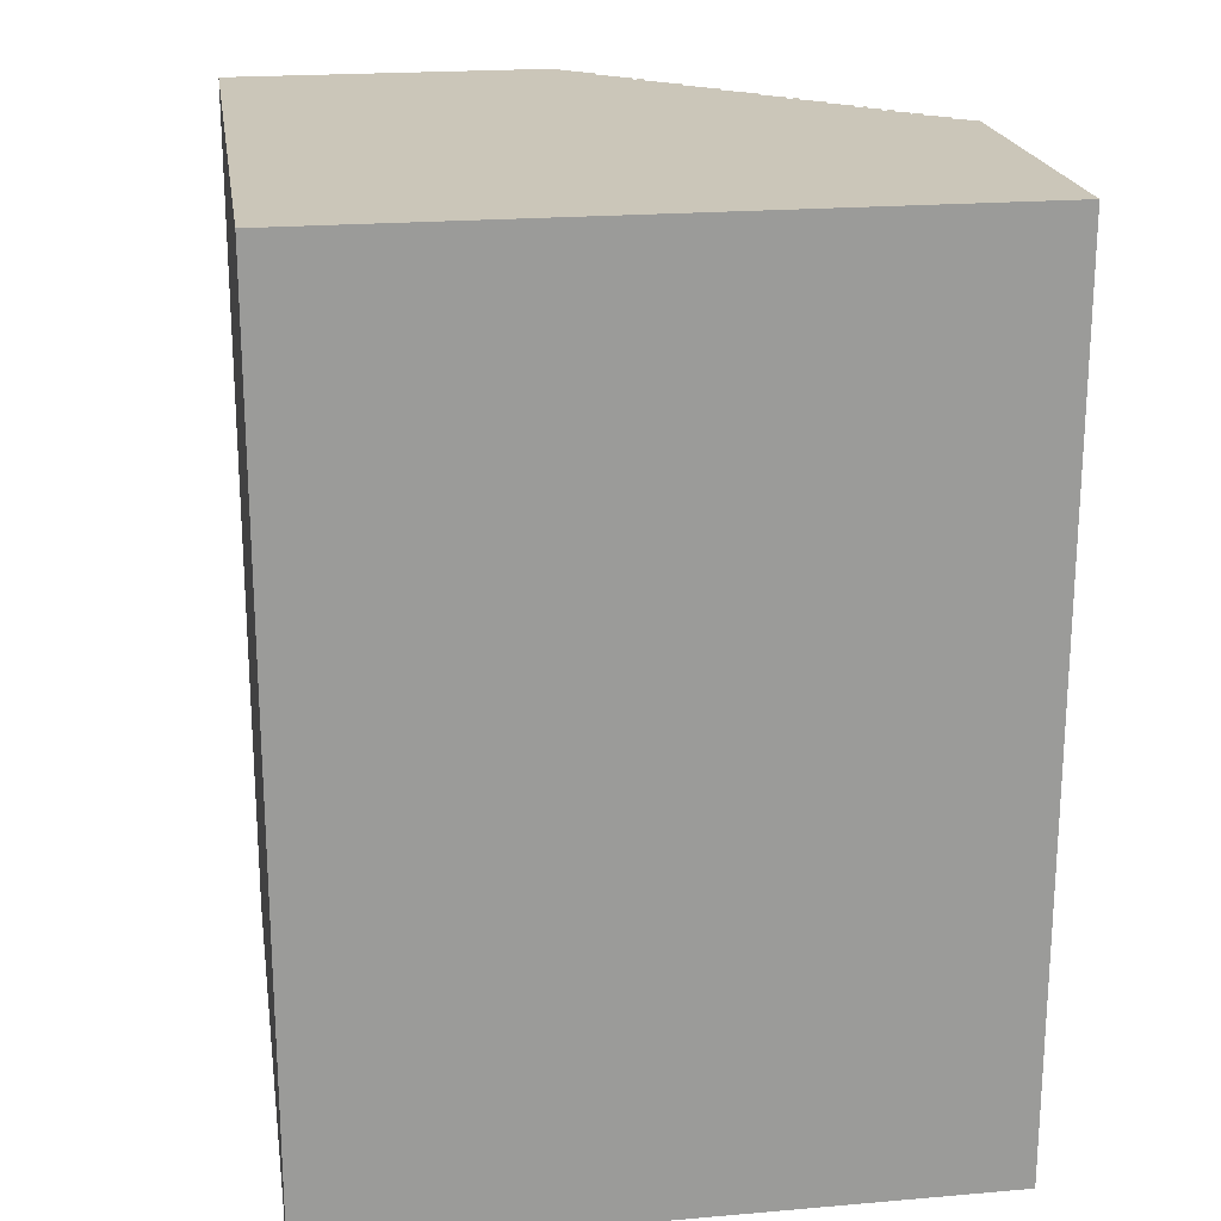
<metadata>
{"format":"obj","ext":"obj","renderer":"f3d","projection":"perspective","resolution":1024,"background":"white","views":[{"elev":20.8,"azim":171.2,"up":"+Y"}]}
</metadata>
<code>
o
v -3.7 0 5.7
v -3.7 0 2.5
v -3.7 1.3 4.8
v -3.7 1.3 4.2
v -3.7 1.3 3.6
v -3.7 1.3 3
v -3.7 1.9 4.8
v -3.7 1.9 4.2
v -3.7 1.9 3.6
v -3.7 1.9 3
v -3.7 2.5 4.8
v -3.7 2.5 4.2
v -3.7 2.5 3.6
v -3.7 2.5 3
v -3.7 3.1 4.8
v -3.7 3.1 4.2
v -3.7 3.1 3.6
v -3.7 3.1 3
v -3.7 3.7 4.8
v -3.7 3.7 4.2
v -3.7 3.7 3.6
v -3.7 3.7 3
v -3.7 4.3 4.8
v -3.7 4.3 4.2
v -3.7 4.3 3.6
v -3.7 4.3 3
v -3.7 4.9 4.8
v -3.7 4.9 4.2
v -3.7 4.9 3.6
v -3.7 4.9 3
v -3.7 5.5 4.8
v -3.7 5.5 4.2
v -3.7 5.5 3.6
v -3.7 5.5 3
v -3.7 6.1 4.8
v -3.7 6.1 4.2
v -3.7 6.1 3.6
v -3.7 6.1 3
v -3.7 6.7 4.8
v -3.7 6.7 4.2
v -3.7 6.7 3.6
v -3.7 6.7 3
v -3.7 7.3 4.8
v -3.7 7.3 4.2
v -3.7 7.3 3.6
v -3.7 7.3 3
v -3.7 7.9 4.8
v -3.7 7.9 4.2
v -3.7 7.9 3.6
v -3.7 7.9 3
v -3.7 8.6 5.7
v -3.7 8.6 2.5
v -3.6 0 5.8
v -3.6 0 5.7
v -3.6 8.6 5.8
v -3.6 8.6 5.7
v -3.5 0 5.9
v -3.5 0 5.8
v -3.5 8.6 5.9
v -3.5 8.6 5.8
v -3.4 0 6
v -3.4 0 5.9
v -3.4 8.6 6
v -3.4 8.6 5.9
v -3.3 0 6.1
v -3.3 0 6
v -3.3 8.6 6.1
v -3.3 8.6 6
v -3.2 0 6.2
v -3.2 0 6.1
v -3.2 8.6 6.2
v -3.2 8.6 6.1
v -3.1 0 6.3
v -3.1 0 6.2
v -3.1 8.6 6.3
v -3.1 8.6 6.2
v -3 0 6.4
v -3 0 6.3
v -3 8.6 6.4
v -3 8.6 6.3
v -2.9 0 6.5
v -2.9 0 6.4
v -2.9 8.6 6.5
v -2.9 8.6 6.4
v -2.8 0 6.6
v -2.8 0 6.5
v -2.8 8.6 6.6
v -2.8 8.6 6.5
v -2.7 0 6.7
v -2.7 0 6.6
v -2.7 8.6 6.7
v -2.7 8.6 6.6
v -2.6 0 6.8
v -2.6 0 6.7
v -2.6 8.6 6.8
v -2.6 8.6 6.7
v -2.5 0 6.9
v -2.5 0 6.8
v -2.5 8.6 6.9
v -2.5 8.6 6.8
v -2.4 0 7
v -2.4 0 6.9
v -2.4 8.6 7
v -2.4 8.6 6.9
v -2.3 0 7.1
v -2.3 0 7
v -2.3 8.6 7.1
v -2.3 8.6 7
v -2.2 0 7.2
v -2.2 0 7.1
v -2.2 8.6 7.2
v -2.2 8.6 7.1
v -2.1 0 7.3
v -2.1 0 7.2
v -2.1 8.6 7.3
v -2.1 8.6 7.2
v -2 0 7.4
v -2 0 7.3
v -2 8.6 7.4
v -2 8.6 7.3
v -1.9 0 7.5
v -1.9 0 7.4
v -1.9 8.6 7.5
v -1.9 8.6 7.4
v -1.8 0 7.6
v -1.8 0 7.5
v -1.8 8.6 7.6
v -1.8 8.6 7.5
v -1.7 0 7.7
v -1.7 0 7.6
v -1.7 8.6 7.7
v -1.7 8.6 7.6
v -1.6 0 7.8
v -1.6 0 7.7
v -1.6 8.6 7.8
v -1.6 8.6 7.7
v -1.5 0 7.9
v -1.5 0 7.8
v -1.5 8.6 7.9
v -1.5 8.6 7.8
v -1.4 0 8
v -1.4 0 7.9
v -1.4 8.6 8
v -1.4 8.6 7.9
v -1.3 0 8.1
v -1.3 0 8
v -1.3 8.6 8.1
v -1.3 8.6 8
v -1.2 0 8.2
v -1.2 0 8.1
v -1.2 8.6 8.2
v -1.2 8.6 8.1
v -1.1 0 8.3
v -1.1 0 8.2
v -1.1 8.6 8.3
v -1.1 8.6 8.2
v -1 0 8.4
v -1 0 8.3
v -1 8.6 8.4
v -1 8.6 8.3
v -0.9 0 8.5
v -0.9 0 8.4
v -0.9 8.6 8.5
v -0.9 8.6 8.4
v -0.8 0 8.6
v -0.8 0 8.5
v -0.8 8.6 8.6
v -0.8 8.6 8.5
v -0.7 0 8.7
v -0.7 0 8.6
v -0.7 8.6 8.7
v -0.7 8.6 8.6
v -0.6 0 8.8
v -0.6 0 8.7
v -0.6 8.6 8.8
v -0.6 8.6 8.7
v -0.5 0 8.9
v -0.5 0 8.8
v -0.5 8.6 8.9
v -0.5 8.6 8.8
v 2.7 0 8.9
v 2.7 0 2.5
v 2.7 1.3 8.4
v 2.7 1.3 7.8
v 2.7 1.3 7.2
v 2.7 1.3 6.6
v 2.7 1.3 6
v 2.7 1.3 5.4
v 2.7 1.3 4.8
v 2.7 1.3 4.2
v 2.7 1.3 3.6
v 2.7 1.3 3
v 2.7 1.9 8.4
v 2.7 1.9 7.8
v 2.7 1.9 7.2
v 2.7 1.9 6.6
v 2.7 1.9 6
v 2.7 1.9 5.4
v 2.7 1.9 4.8
v 2.7 1.9 4.2
v 2.7 1.9 3.6
v 2.7 1.9 3
v 2.7 2.5 8.4
v 2.7 2.5 7.8
v 2.7 2.5 7.2
v 2.7 2.5 6.6
v 2.7 2.5 6
v 2.7 2.5 5.4
v 2.7 2.5 4.8
v 2.7 2.5 4.2
v 2.7 2.5 3.6
v 2.7 2.5 3
v 2.7 3.1 8.4
v 2.7 3.1 7.8
v 2.7 3.1 7.2
v 2.7 3.1 6.6
v 2.7 3.1 6
v 2.7 3.1 5.4
v 2.7 3.1 4.8
v 2.7 3.1 4.2
v 2.7 3.1 3.6
v 2.7 3.1 3
v 2.7 3.7 8.4
v 2.7 3.7 7.8
v 2.7 3.7 7.2
v 2.7 3.7 6.6
v 2.7 3.7 6
v 2.7 3.7 5.4
v 2.7 3.7 4.8
v 2.7 3.7 4.2
v 2.7 3.7 3.6
v 2.7 3.7 3
v 2.7 4.3 8.4
v 2.7 4.3 7.8
v 2.7 4.3 7.2
v 2.7 4.3 6.6
v 2.7 4.3 6
v 2.7 4.3 5.4
v 2.7 4.3 4.8
v 2.7 4.3 4.2
v 2.7 4.3 3.6
v 2.7 4.3 3
v 2.7 4.9 8.4
v 2.7 4.9 7.8
v 2.7 4.9 7.2
v 2.7 4.9 6.6
v 2.7 4.9 6
v 2.7 4.9 5.4
v 2.7 4.9 4.8
v 2.7 4.9 4.2
v 2.7 4.9 3.6
v 2.7 4.9 3
v 2.7 5.5 8.4
v 2.7 5.5 7.8
v 2.7 5.5 7.2
v 2.7 5.5 6.6
v 2.7 5.5 6
v 2.7 5.5 5.4
v 2.7 5.5 4.8
v 2.7 5.5 4.2
v 2.7 5.5 3.6
v 2.7 5.5 3
v 2.7 6.1 8.4
v 2.7 6.1 7.8
v 2.7 6.1 7.2
v 2.7 6.1 6.6
v 2.7 6.1 6
v 2.7 6.1 5.4
v 2.7 6.1 4.8
v 2.7 6.1 4.2
v 2.7 6.1 3.6
v 2.7 6.1 3
v 2.7 6.7 8.4
v 2.7 6.7 7.8
v 2.7 6.7 7.2
v 2.7 6.7 6.6
v 2.7 6.7 6
v 2.7 6.7 5.4
v 2.7 6.7 4.8
v 2.7 6.7 4.2
v 2.7 6.7 3.6
v 2.7 6.7 3
v 2.7 7.3 8.4
v 2.7 7.3 7.8
v 2.7 7.3 7.2
v 2.7 7.3 6.6
v 2.7 7.3 6
v 2.7 7.3 5.4
v 2.7 7.3 4.8
v 2.7 7.3 4.2
v 2.7 7.3 3.6
v 2.7 7.3 3
v 2.7 7.9 8.4
v 2.7 7.9 7.8
v 2.7 7.9 7.2
v 2.7 7.9 6.6
v 2.7 7.9 6
v 2.7 7.9 5.4
v 2.7 7.9 4.8
v 2.7 7.9 4.2
v 2.7 7.9 3.6
v 2.7 7.9 3
v 2.7 8.6 8.9
v 2.7 8.6 2.5
v -0.5 0 8.9
v -0.5 8.6 8.9
v 2.7 0 8.9
v 2.7 8.6 8.9
v -0.6 0 8.8
v -0.6 8.6 8.8
v -0.5 0 8.8
v -0.5 8.6 8.8
v -0.7 0 8.7
v -0.7 8.6 8.7
v -0.6 0 8.7
v -0.6 8.6 8.7
v -0.8 0 8.6
v -0.8 8.6 8.6
v -0.7 0 8.6
v -0.7 8.6 8.6
v -0.9 0 8.5
v -0.9 8.6 8.5
v -0.8 0 8.5
v -0.8 8.6 8.5
v -1 0 8.4
v -1 8.6 8.4
v -0.9 0 8.4
v -0.9 8.6 8.4
v -1.1 0 8.3
v -1.1 8.6 8.3
v -1 0 8.3
v -1 8.6 8.3
v -1.2 0 8.2
v -1.2 8.6 8.2
v -1.1 0 8.2
v -1.1 8.6 8.2
v -1.3 0 8.1
v -1.3 8.6 8.1
v -1.2 0 8.1
v -1.2 8.6 8.1
v -1.4 0 8
v -1.4 8.6 8
v -1.3 0 8
v -1.3 8.6 8
v -1.5 0 7.9
v -1.5 8.6 7.9
v -1.4 0 7.9
v -1.4 8.6 7.9
v -1.6 0 7.8
v -1.6 8.6 7.8
v -1.5 0 7.8
v -1.5 8.6 7.8
v -1.7 0 7.7
v -1.7 8.6 7.7
v -1.6 0 7.7
v -1.6 8.6 7.7
v -1.8 0 7.6
v -1.8 8.6 7.6
v -1.7 0 7.6
v -1.7 8.6 7.6
v -1.9 0 7.5
v -1.9 8.6 7.5
v -1.8 0 7.5
v -1.8 8.6 7.5
v -2 0 7.4
v -2 8.6 7.4
v -1.9 0 7.4
v -1.9 8.6 7.4
v -2.1 0 7.3
v -2.1 8.6 7.3
v -2 0 7.3
v -2 8.6 7.3
v -2.2 0 7.2
v -2.2 8.6 7.2
v -2.1 0 7.2
v -2.1 8.6 7.2
v -2.3 0 7.1
v -2.3 8.6 7.1
v -2.2 0 7.1
v -2.2 8.6 7.1
v -2.4 0 7
v -2.4 8.6 7
v -2.3 0 7
v -2.3 8.6 7
v -2.5 0 6.9
v -2.5 8.6 6.9
v -2.4 0 6.9
v -2.4 8.6 6.9
v -2.6 0 6.8
v -2.6 8.6 6.8
v -2.5 0 6.8
v -2.5 8.6 6.8
v -2.7 0 6.7
v -2.7 8.6 6.7
v -2.6 0 6.7
v -2.6 8.6 6.7
v -2.8 0 6.6
v -2.8 8.6 6.6
v -2.7 0 6.6
v -2.7 8.6 6.6
v -2.9 0 6.5
v -2.9 8.6 6.5
v -2.8 0 6.5
v -2.8 8.6 6.5
v -3 0 6.4
v -3 8.6 6.4
v -2.9 0 6.4
v -2.9 8.6 6.4
v -3.1 0 6.3
v -3.1 8.6 6.3
v -3 0 6.3
v -3 8.6 6.3
v -3.2 0 6.2
v -3.2 8.6 6.2
v -3.1 0 6.2
v -3.1 8.6 6.2
v -3.3 0 6.1
v -3.3 8.6 6.1
v -3.2 0 6.1
v -3.2 8.6 6.1
v -3.4 0 6
v -3.4 8.6 6
v -3.3 0 6
v -3.3 8.6 6
v -3.5 0 5.9
v -3.5 8.6 5.9
v -3.4 0 5.9
v -3.4 8.6 5.9
v -3.6 0 5.8
v -3.6 8.6 5.8
v -3.5 0 5.8
v -3.5 8.6 5.8
v -3.7 0 5.7
v -3.7 8.6 5.7
v -3.6 0 5.7
v -3.6 8.6 5.7
v -3.7 0 2.5
v -3.7 8.6 2.5
v 2.7 0 2.5
v 2.7 8.6 2.5
v -0.5 0 8.9
v 2.7 0 8.9
v -0.6 0 8.8
v -0.5 0 8.8
v -0.7 0 8.7
v -0.6 0 8.7
v -0.8 0 8.6
v -0.7 0 8.6
v -0.9 0 8.5
v -0.8 0 8.5
v -1 0 8.4
v -0.9 0 8.4
v -1.1 0 8.3
v -1 0 8.3
v -1.2 0 8.2
v -1.1 0 8.2
v -1.3 0 8.1
v -1.2 0 8.1
v -1.4 0 8
v -1.3 0 8
v -1.5 0 7.9
v -1.4 0 7.9
v -1.6 0 7.8
v -1.5 0 7.8
v -1.7 0 7.7
v -1.6 0 7.7
v -1.8 0 7.6
v -1.7 0 7.6
v -1.9 0 7.5
v -1.8 0 7.5
v -2 0 7.4
v -1.9 0 7.4
v -2.1 0 7.3
v -2 0 7.3
v -2.2 0 7.2
v -2.1 0 7.2
v -2.3 0 7.1
v -2.2 0 7.1
v -2.4 0 7
v -2.3 0 7
v -2.5 0 6.9
v -2.4 0 6.9
v -2.6 0 6.8
v -2.5 0 6.8
v -2.7 0 6.7
v -2.6 0 6.7
v -2.8 0 6.6
v -2.7 0 6.6
v -2.9 0 6.5
v -2.8 0 6.5
v -3 0 6.4
v -2.9 0 6.4
v -3.1 0 6.3
v -3 0 6.3
v -3.2 0 6.2
v -3.1 0 6.2
v -3.3 0 6.1
v -3.2 0 6.1
v -3.4 0 6
v -3.3 0 6
v -3.5 0 5.9
v -3.4 0 5.9
v -3.6 0 5.8
v -3.5 0 5.8
v -3.7 0 5.7
v -3.6 0 5.7
v -3.7 0 2.5
v 2.7 0 2.5
v -0.5 8.6 8.9
v 2.7 8.6 8.9
v -0.6 8.6 8.8
v -0.5 8.6 8.8
v -0.7 8.6 8.7
v -0.6 8.6 8.7
v -0.8 8.6 8.6
v -0.7 8.6 8.6
v -0.9 8.6 8.5
v -0.8 8.6 8.5
v -1 8.6 8.4
v -0.9 8.6 8.4
v -1.1 8.6 8.3
v -1 8.6 8.3
v -1.2 8.6 8.2
v -1.1 8.6 8.2
v -1.3 8.6 8.1
v -1.2 8.6 8.1
v -1.4 8.6 8
v -1.3 8.6 8
v -1.5 8.6 7.9
v -1.4 8.6 7.9
v -1.6 8.6 7.8
v -1.5 8.6 7.8
v -1.7 8.6 7.7
v -1.6 8.6 7.7
v -1.8 8.6 7.6
v -1.7 8.6 7.6
v -1.9 8.6 7.5
v -1.8 8.6 7.5
v -2 8.6 7.4
v -1.9 8.6 7.4
v -2.1 8.6 7.3
v -2 8.6 7.3
v -2.2 8.6 7.2
v -2.1 8.6 7.2
v -2.3 8.6 7.1
v -2.2 8.6 7.1
v -2.4 8.6 7
v -2.3 8.6 7
v -2.5 8.6 6.9
v -2.4 8.6 6.9
v -2.6 8.6 6.8
v -2.5 8.6 6.8
v -2.7 8.6 6.7
v -2.6 8.6 6.7
v -2.8 8.6 6.6
v -2.7 8.6 6.6
v -2.9 8.6 6.5
v -2.8 8.6 6.5
v -3 8.6 6.4
v -2.9 8.6 6.4
v -3.1 8.6 6.3
v -3 8.6 6.3
v -3.2 8.6 6.2
v -3.1 8.6 6.2
v -3.3 8.6 6.1
v -3.2 8.6 6.1
v -3.4 8.6 6
v -3.3 8.6 6
v -3.5 8.6 5.9
v -3.4 8.6 5.9
v -3.6 8.6 5.8
v -3.5 8.6 5.8
v -3.7 8.6 5.7
v -3.6 8.6 5.7
v -3.7 8.6 2.5
v 2.7 8.6 2.5
f 3 2 1
f 4 2 3
f 5 2 4
f 6 2 5
f 7 3 1
f 7 4 3
f 8 5 4
f 8 4 7
f 9 6 5
f 9 5 8
f 10 2 6
f 10 6 9
f 11 9 8
f 11 8 7
f 11 10 9
f 11 7 1
f 12 10 11
f 13 10 12
f 14 2 10
f 14 10 13
f 15 11 1
f 15 12 11
f 16 13 12
f 16 12 15
f 17 14 13
f 17 13 16
f 18 2 14
f 18 14 17
f 19 15 1
f 19 17 16
f 19 18 17
f 19 16 15
f 20 18 19
f 21 18 20
f 22 2 18
f 22 18 21
f 23 19 1
f 23 20 19
f 24 21 20
f 24 20 23
f 25 22 21
f 25 21 24
f 26 2 22
f 26 22 25
f 27 23 1
f 27 25 24
f 27 26 25
f 27 24 23
f 28 26 27
f 29 26 28
f 30 2 26
f 30 26 29
f 31 27 1
f 31 28 27
f 32 29 28
f 32 28 31
f 33 30 29
f 33 29 32
f 34 2 30
f 34 30 33
f 35 31 1
f 35 33 32
f 35 34 33
f 35 32 31
f 36 34 35
f 37 34 36
f 38 2 34
f 38 34 37
f 39 35 1
f 39 36 35
f 40 37 36
f 40 36 39
f 41 38 37
f 41 37 40
f 42 2 38
f 42 38 41
f 43 39 1
f 43 41 40
f 43 42 41
f 43 40 39
f 44 42 43
f 45 42 44
f 46 2 42
f 46 42 45
f 47 43 1
f 47 44 43
f 48 45 44
f 48 44 47
f 49 46 45
f 49 45 48
f 50 2 46
f 50 46 49
f 51 47 1
f 51 49 48
f 51 50 49
f 51 48 47
f 52 2 50
f 52 50 51
f 55 54 53
f 56 54 55
f 59 58 57
f 60 58 59
f 63 62 61
f 64 62 63
f 67 66 65
f 68 66 67
f 71 70 69
f 72 70 71
f 75 74 73
f 76 74 75
f 79 78 77
f 80 78 79
f 83 82 81
f 84 82 83
f 87 86 85
f 88 86 87
f 91 90 89
f 92 90 91
f 95 94 93
f 96 94 95
f 99 98 97
f 100 98 99
f 103 102 101
f 104 102 103
f 107 106 105
f 108 106 107
f 111 110 109
f 112 110 111
f 115 114 113
f 116 114 115
f 119 118 117
f 120 118 119
f 123 122 121
f 124 122 123
f 127 126 125
f 128 126 127
f 131 130 129
f 132 130 131
f 135 134 133
f 136 134 135
f 139 138 137
f 140 138 139
f 143 142 141
f 144 142 143
f 147 146 145
f 148 146 147
f 151 150 149
f 152 150 151
f 155 154 153
f 156 154 155
f 159 158 157
f 160 158 159
f 163 162 161
f 164 162 163
f 167 166 165
f 168 166 167
f 171 170 169
f 172 170 171
f 175 174 173
f 176 174 175
f 179 178 177
f 180 178 179
f 181 182 183
f 183 182 184
f 184 182 185
f 185 182 186
f 186 182 187
f 187 182 188
f 188 182 189
f 189 182 190
f 190 182 191
f 191 182 192
f 181 183 193
f 183 184 193
f 184 185 194
f 193 184 194
f 185 186 195
f 194 185 195
f 186 187 196
f 195 186 196
f 187 188 197
f 196 187 197
f 188 189 198
f 197 188 198
f 189 190 199
f 198 189 199
f 190 191 200
f 199 190 200
f 191 192 201
f 200 191 201
f 192 182 202
f 201 192 202
f 200 201 203
f 199 200 203
f 201 202 203
f 198 199 203
f 197 198 203
f 196 197 203
f 195 196 203
f 194 195 203
f 193 194 203
f 181 193 203
f 203 202 204
f 204 202 205
f 205 202 206
f 206 202 207
f 207 202 208
f 208 202 209
f 209 202 210
f 210 202 211
f 202 182 212
f 211 202 212
f 181 203 213
f 203 204 213
f 204 205 214
f 213 204 214
f 205 206 215
f 214 205 215
f 206 207 216
f 215 206 216
f 207 208 217
f 216 207 217
f 208 209 218
f 217 208 218
f 209 210 219
f 218 209 219
f 210 211 220
f 219 210 220
f 211 212 221
f 220 211 221
f 212 182 222
f 221 212 222
f 218 219 223
f 220 221 223
f 221 222 223
f 217 218 223
f 216 217 223
f 215 216 223
f 214 215 223
f 213 214 223
f 181 213 223
f 219 220 223
f 223 222 224
f 224 222 225
f 225 222 226
f 226 222 227
f 227 222 228
f 228 222 229
f 229 222 230
f 230 222 231
f 222 182 232
f 231 222 232
f 181 223 233
f 223 224 233
f 224 225 234
f 233 224 234
f 225 226 235
f 234 225 235
f 226 227 236
f 235 226 236
f 227 228 237
f 236 227 237
f 228 229 238
f 237 228 238
f 229 230 239
f 238 229 239
f 230 231 240
f 239 230 240
f 231 232 241
f 240 231 241
f 232 182 242
f 241 232 242
f 238 239 243
f 240 241 243
f 241 242 243
f 237 238 243
f 236 237 243
f 235 236 243
f 234 235 243
f 233 234 243
f 181 233 243
f 239 240 243
f 243 242 244
f 244 242 245
f 245 242 246
f 246 242 247
f 247 242 248
f 248 242 249
f 249 242 250
f 250 242 251
f 242 182 252
f 251 242 252
f 181 243 253
f 243 244 253
f 244 245 254
f 253 244 254
f 245 246 255
f 254 245 255
f 246 247 256
f 255 246 256
f 247 248 257
f 256 247 257
f 248 249 258
f 257 248 258
f 249 250 259
f 258 249 259
f 250 251 260
f 259 250 260
f 251 252 261
f 260 251 261
f 252 182 262
f 261 252 262
f 258 259 263
f 260 261 263
f 261 262 263
f 257 258 263
f 256 257 263
f 255 256 263
f 254 255 263
f 253 254 263
f 181 253 263
f 259 260 263
f 263 262 264
f 264 262 265
f 265 262 266
f 266 262 267
f 267 262 268
f 268 262 269
f 269 262 270
f 270 262 271
f 262 182 272
f 271 262 272
f 181 263 273
f 263 264 273
f 264 265 274
f 273 264 274
f 265 266 275
f 274 265 275
f 266 267 276
f 275 266 276
f 267 268 277
f 276 267 277
f 268 269 278
f 277 268 278
f 269 270 279
f 278 269 279
f 270 271 280
f 279 270 280
f 271 272 281
f 280 271 281
f 272 182 282
f 281 272 282
f 278 279 283
f 280 281 283
f 281 282 283
f 277 278 283
f 276 277 283
f 275 276 283
f 274 275 283
f 273 274 283
f 181 273 283
f 279 280 283
f 283 282 284
f 284 282 285
f 285 282 286
f 286 282 287
f 287 282 288
f 288 282 289
f 289 282 290
f 290 282 291
f 282 182 292
f 291 282 292
f 181 283 293
f 283 284 293
f 284 285 294
f 293 284 294
f 285 286 295
f 294 285 295
f 286 287 296
f 295 286 296
f 287 288 297
f 296 287 297
f 288 289 298
f 297 288 298
f 289 290 299
f 298 289 299
f 290 291 300
f 299 290 300
f 291 292 301
f 300 291 301
f 292 182 302
f 301 292 302
f 298 299 303
f 300 301 303
f 301 302 303
f 297 298 303
f 296 297 303
f 295 296 303
f 294 295 303
f 293 294 303
f 181 293 303
f 299 300 303
f 302 182 304
f 303 302 304
f 307 306 305
f 308 306 307
f 311 310 309
f 312 310 311
f 315 314 313
f 316 314 315
f 319 318 317
f 320 318 319
f 323 322 321
f 324 322 323
f 327 326 325
f 328 326 327
f 331 330 329
f 332 330 331
f 335 334 333
f 336 334 335
f 339 338 337
f 340 338 339
f 343 342 341
f 344 342 343
f 347 346 345
f 348 346 347
f 351 350 349
f 352 350 351
f 355 354 353
f 356 354 355
f 359 358 357
f 360 358 359
f 363 362 361
f 364 362 363
f 367 366 365
f 368 366 367
f 371 370 369
f 372 370 371
f 375 374 373
f 376 374 375
f 379 378 377
f 380 378 379
f 383 382 381
f 384 382 383
f 387 386 385
f 388 386 387
f 391 390 389
f 392 390 391
f 395 394 393
f 396 394 395
f 399 398 397
f 400 398 399
f 403 402 401
f 404 402 403
f 407 406 405
f 408 406 407
f 411 410 409
f 412 410 411
f 415 414 413
f 416 414 415
f 419 418 417
f 420 418 419
f 423 422 421
f 424 422 423
f 427 426 425
f 428 426 427
f 431 430 429
f 432 430 431
f 435 434 433
f 436 434 435
f 437 438 439
f 439 438 440
f 444 442 441
f 446 444 443
f 448 446 445
f 450 448 447
f 452 450 449
f 454 452 451
f 456 454 453
f 458 456 455
f 460 458 457
f 462 460 459
f 464 462 461
f 466 464 463
f 468 466 465
f 470 468 467
f 472 470 469
f 474 472 471
f 476 474 473
f 478 476 475
f 480 478 477
f 482 480 479
f 484 482 481
f 486 484 483
f 488 486 485
f 490 488 487
f 492 490 489
f 494 492 491
f 496 494 493
f 498 496 495
f 500 498 497
f 502 500 499
f 504 502 501
f 506 504 503
f 507 506 505
f 508 442 444
f 508 506 507
f 508 444 446
f 508 504 506
f 508 446 448
f 508 502 504
f 508 448 450
f 508 500 502
f 508 450 452
f 508 498 500
f 508 452 454
f 508 496 498
f 508 454 456
f 508 494 496
f 508 456 458
f 508 492 494
f 508 458 460
f 508 490 492
f 508 460 462
f 508 488 490
f 508 462 464
f 508 486 488
f 508 464 466
f 508 484 486
f 508 466 468
f 508 482 484
f 508 468 470
f 508 480 482
f 508 470 472
f 508 478 480
f 508 472 474
f 508 476 478
f 508 474 476
f 509 510 512
f 511 512 514
f 513 514 516
f 515 516 518
f 517 518 520
f 519 520 522
f 521 522 524
f 523 524 526
f 525 526 528
f 527 528 530
f 529 530 532
f 531 532 534
f 533 534 536
f 535 536 538
f 537 538 540
f 539 540 542
f 541 542 544
f 543 544 546
f 545 546 548
f 547 548 550
f 549 550 552
f 551 552 554
f 553 554 556
f 555 556 558
f 557 558 560
f 559 560 562
f 561 562 564
f 563 564 566
f 565 566 568
f 567 568 570
f 569 570 572
f 571 572 574
f 573 574 575
f 512 510 576
f 575 574 576
f 514 512 576
f 574 572 576
f 516 514 576
f 572 570 576
f 518 516 576
f 570 568 576
f 520 518 576
f 568 566 576
f 522 520 576
f 566 564 576
f 524 522 576
f 564 562 576
f 526 524 576
f 562 560 576
f 528 526 576
f 560 558 576
f 530 528 576
f 558 556 576
f 532 530 576
f 556 554 576
f 534 532 576
f 554 552 576
f 536 534 576
f 552 550 576
f 538 536 576
f 550 548 576
f 540 538 576
f 548 546 576
f 542 540 576
f 546 544 576
f 544 542 576

</code>
